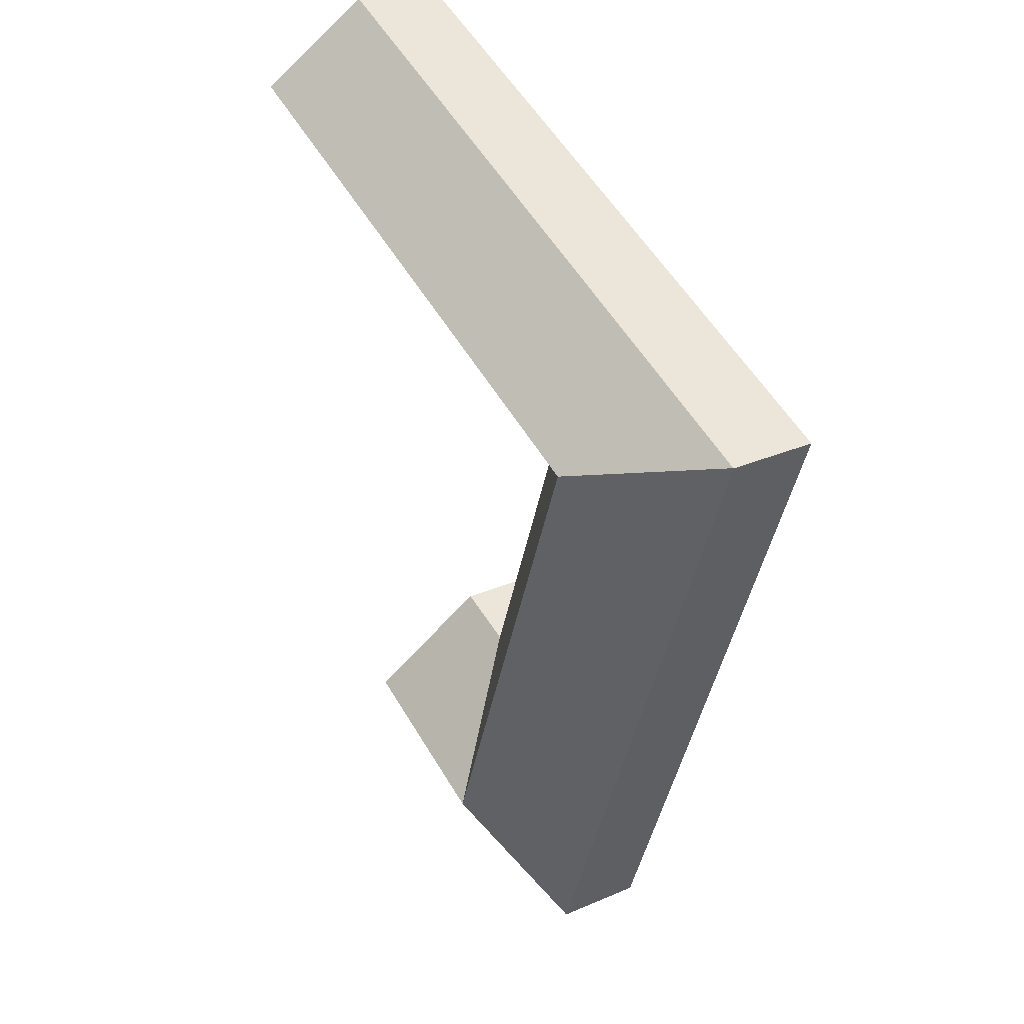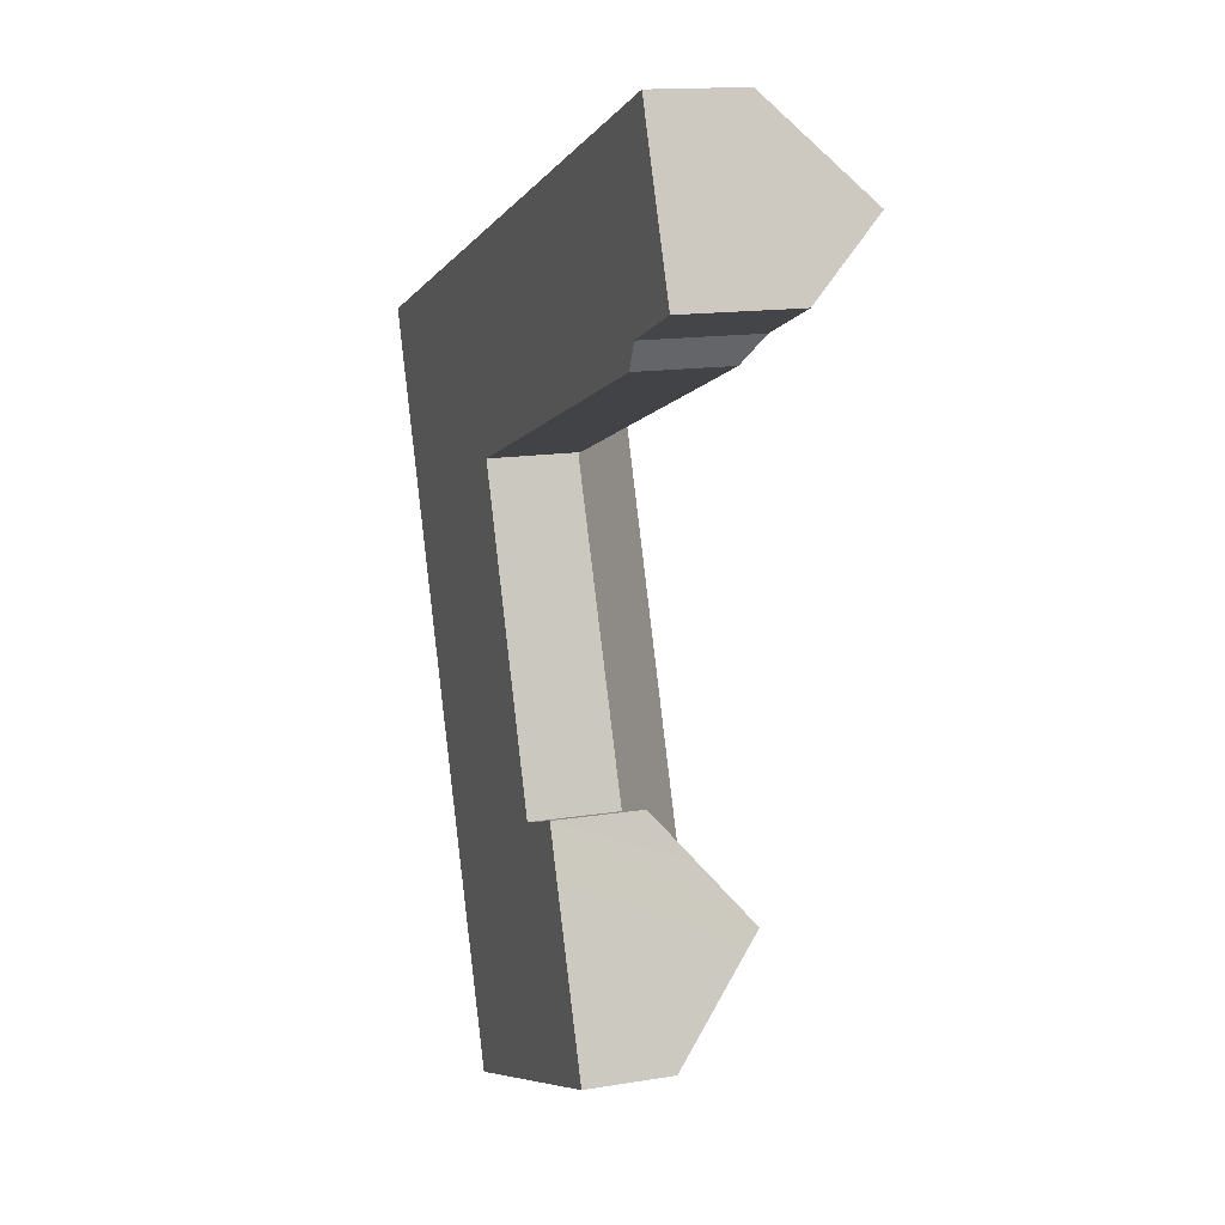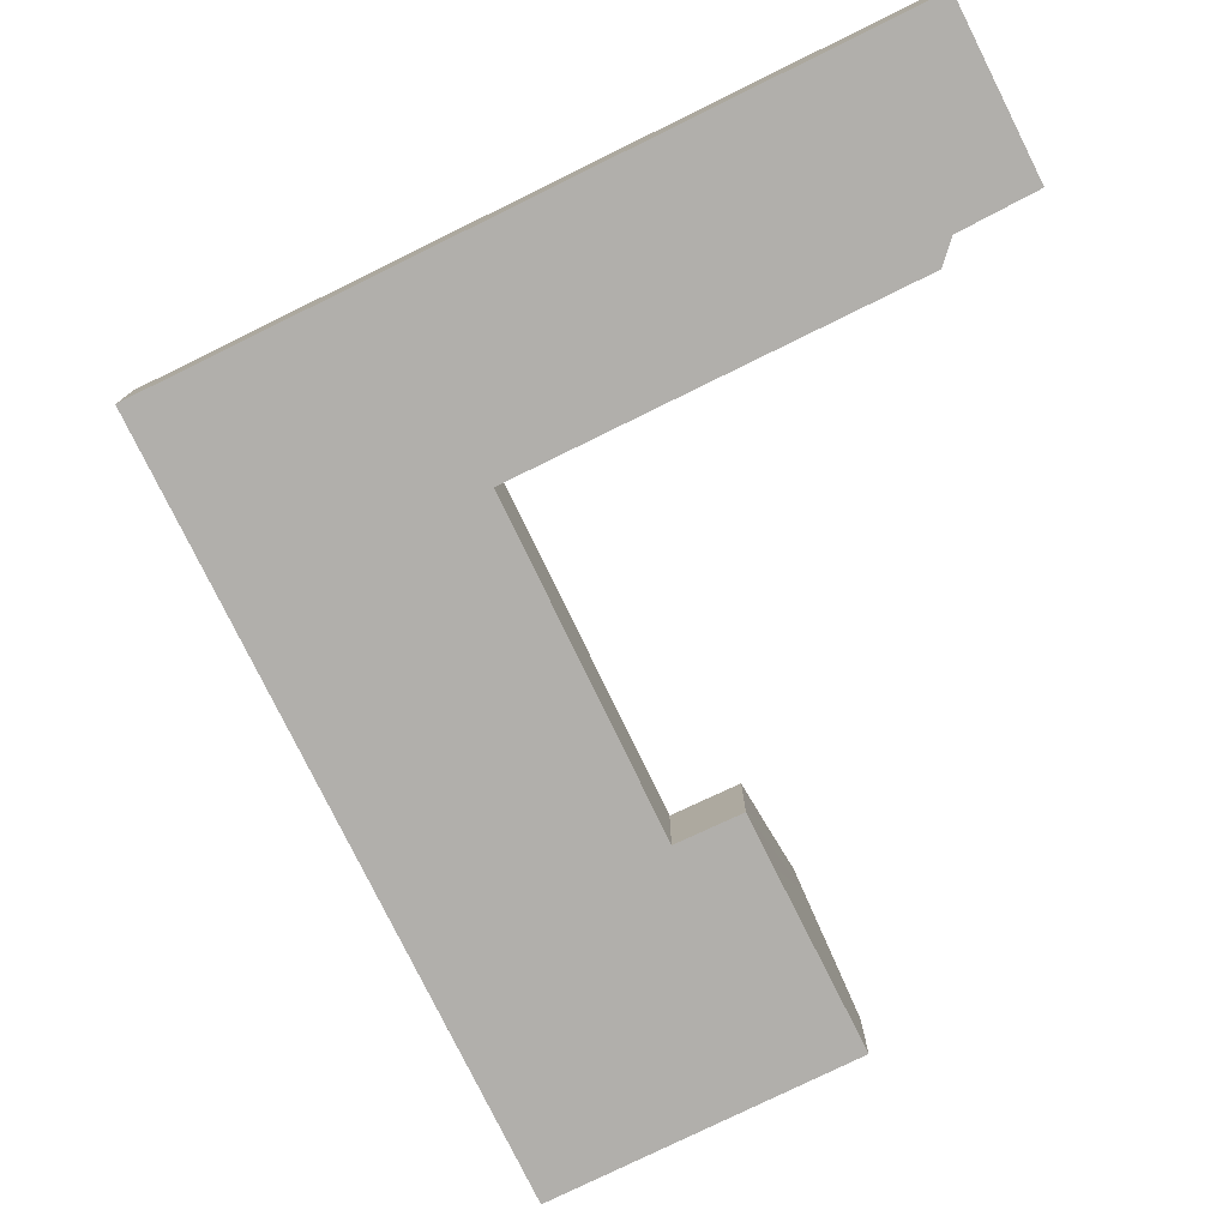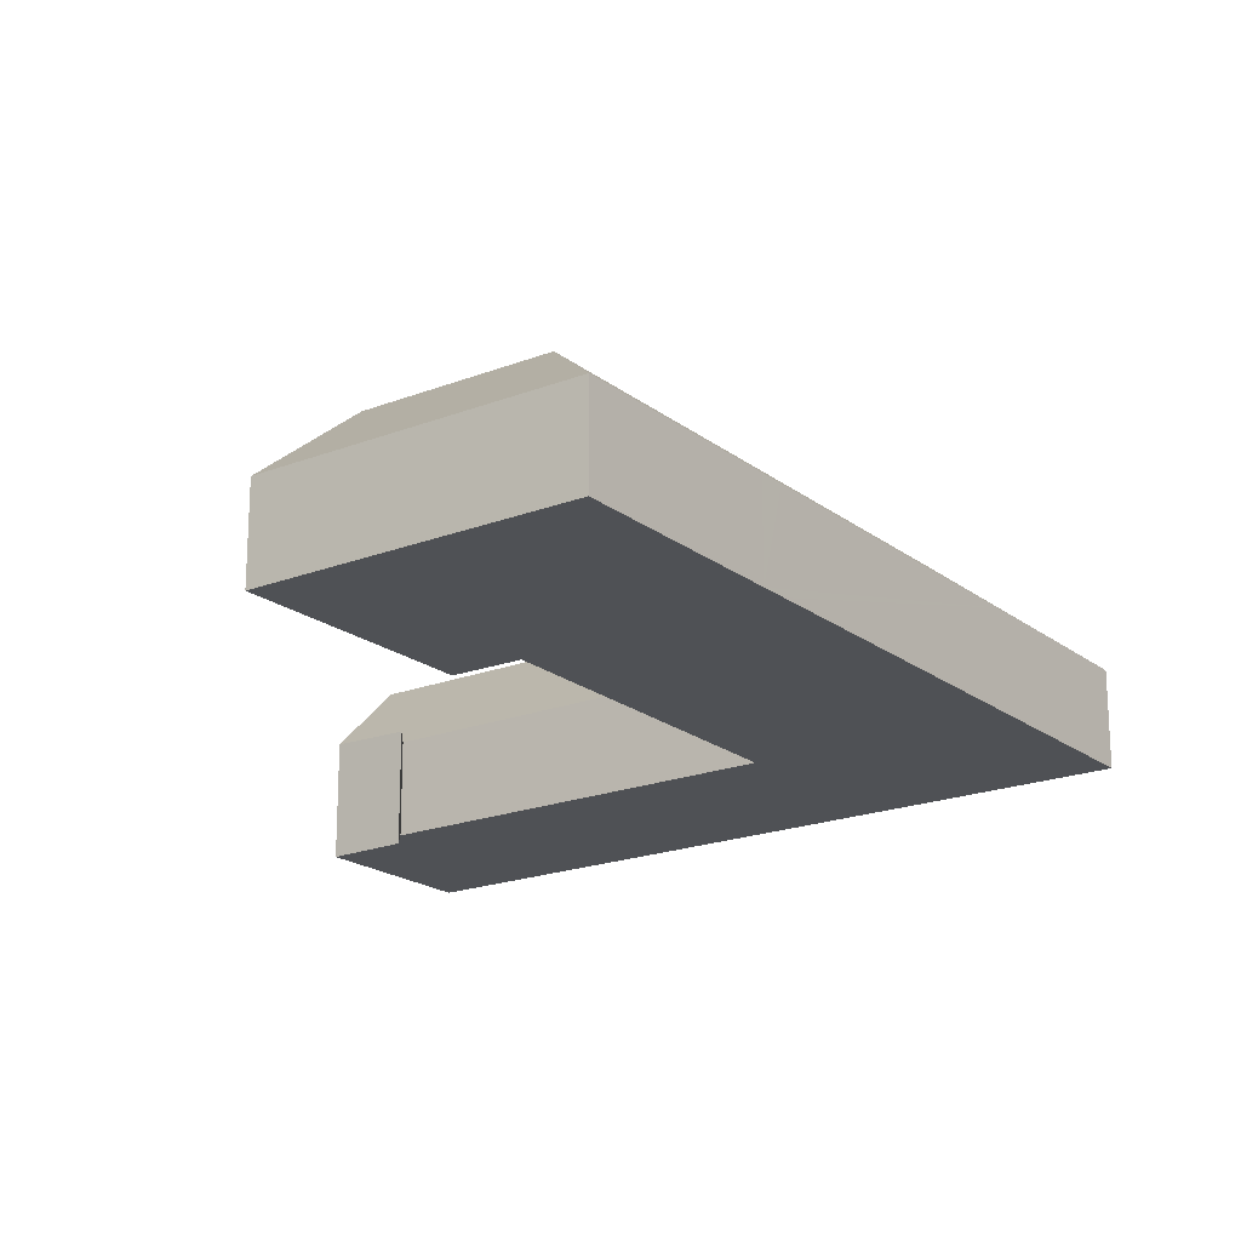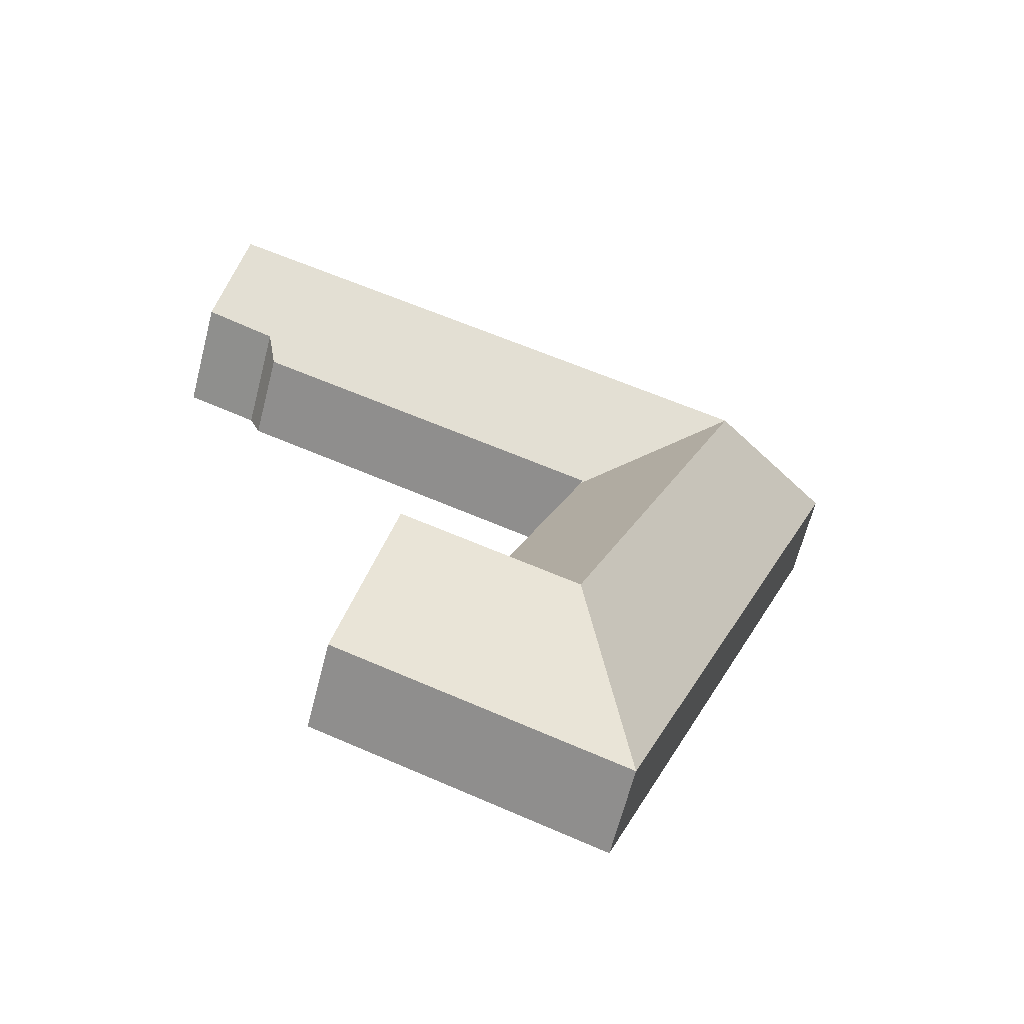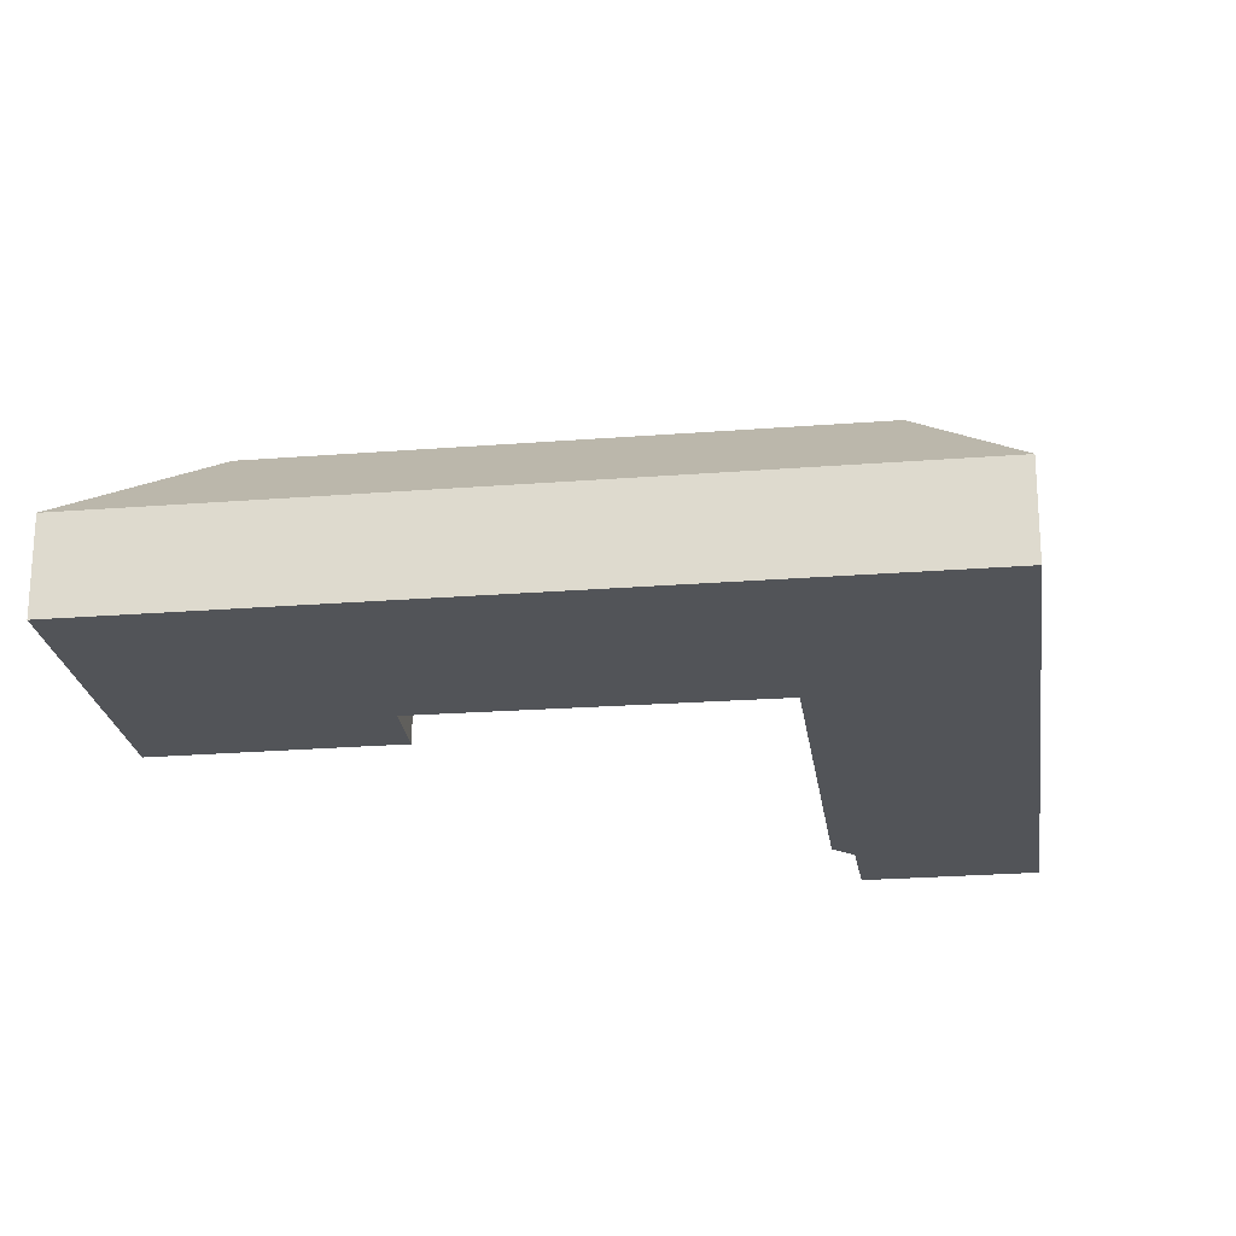
<metadata>
{"format":"obj","ext":"obj","renderer":"f3d","projection":"perspective","resolution":1024,"background":"white","views":[{"elev":30.4,"azim":-121.9,"up":"+Z"},{"elev":14.3,"azim":70.0,"up":"+Z"},{"elev":-78.3,"azim":6.2,"up":"+Y"},{"elev":-19.9,"azim":-164.2,"up":"+Y"},{"elev":-65.2,"azim":165.6,"up":"+Z"},{"elev":-22.8,"azim":-102.3,"up":"+Y"}]}
</metadata>
<code>
v  30.97 8.472 -28.04
v  25.94 5.729 -26.2
v  29.81 5.791 -24.89
v  25.81 5.727 -26.25
v  21.24 11.72 -35.88
v  32.39 11.72 -31.85
v  28.52 11.72 -33.25
v  22.13 5.698 -43.58
v  16.64 5.697 -45.56
v  31.11 5.698 -40.34
v  35.02 5.698 -38.92
v  32.77 10.85 -32.87
v  12 5.696 -32.87
v  18.62 11.72 -28.7
v  11.43 5.696 -31.3
v  11.47 11.72 -9.136
v  4.287 5.697 -11.74
v  9.311 11.72 -3.219
v  0 5.697 3.488e-16
v  0.022 5.715 0.008
v  46.26 11.72 10.17
v  18.22 5.715 6.604
v  44.09 5.715 15.98
v  20.38 11.72 0.793
v  14.46 5.715 5.241
v  16.59 11.72 -0.582
v  47.89 7.202 5.802
v  43.14 7.078 3.943
v  42.41 5.808 2.284
v  22.51 5.791 -4.945
v  18.69 5.788 -6.334
v  18.67 5.788 -6.34
v  18.73 5.634 -6.49
v  25.75 5.783 -26.27
v  25.7 5.782 -26.14
v  18.73 5.634 -6.506
v  29.81 1.524e-15 -24.89
v  30.97 1.717e-15 -28.04
v  32.39 1.95e-15 -31.85
v  32.77 2.013e-15 -32.87
v  35.02 2.383e-15 -38.92
v  44.09 -9.783e-16 15.98
v  46.26 -6.227e-16 10.17
v  47.89 -3.553e-16 5.802
v  18.67 3.882e-16 -6.34
v  18.73 3.974e-16 -6.49
v  18.73 3.984e-16 -6.506
v  25.7 1.601e-15 -26.14
v  25.75 1.608e-15 -26.27
v  31.11 2.47e-15 -40.34
v  22.13 2.668e-15 -43.58
v  16.64 2.79e-15 -45.56
v  43.14 -2.414e-16 3.943
v  42.41 -1.399e-16 2.284
v  22.51 3.028e-16 -4.945
v  18.69 3.878e-16 -6.334
v  12 2.013e-15 -32.87
v  11.43 1.916e-15 -31.3
v  4.287 7.189e-16 -11.74
v  0 0 0
v  0.022 -4.899e-19 0.008
v  14.46 -3.209e-16 5.241
v  18.22 -4.044e-16 6.604
v  25.94 1.604e-15 -26.2
v  25.81 1.607e-15 -26.25
g defaultobject
f 1 2 3
f 2 1 4
f 4 1 5
f 5 1 6
f 5 6 7
f 5 8 9
f 8 5 10
f 10 5 11
f 11 5 7
f 11 7 12
f 12 7 6
f 13 5 9
f 5 13 14
f 14 13 15
f 14 15 16
f 16 15 17
f 16 17 18
f 18 17 19
f 18 19 20
f 21 22 23
f 22 21 24
f 22 24 25
f 25 24 26
f 25 26 20
f 20 26 18
f 27 24 21
f 24 27 28
f 24 28 29
f 24 29 30
f 24 30 26
f 26 30 31
f 26 31 32
f 18 26 33
f 5 34 4
f 34 5 14
f 34 14 35
f 35 14 36
f 36 14 16
f 36 16 33
f 33 16 18
f 37 1 3
f 1 37 6
f 6 37 12
f 12 37 38
f 12 38 11
f 11 38 39
f 11 39 40
f 11 40 41
f 42 21 23
f 21 42 27
f 27 42 43
f 27 43 44
f 45 33 32
f 33 45 46
f 46 36 33
f 36 46 47
f 47 35 36
f 35 47 48
f 35 48 34
f 34 48 49
f 41 10 11
f 10 41 50
f 10 50 8
f 8 50 51
f 8 51 9
f 9 51 52
f 44 28 27
f 28 44 53
f 54 30 29
f 30 54 55
f 30 55 31
f 31 55 56
f 56 32 31
f 32 56 45
f 52 13 9
f 13 52 57
f 13 57 15
f 15 57 17
f 17 57 58
f 17 58 59
f 17 59 19
f 19 59 60
f 60 20 19
f 20 60 25
f 25 60 61
f 25 61 62
f 25 62 22
f 22 62 63
f 22 63 23
f 23 63 42
f 49 4 34
f 4 49 64
f 4 64 37
f 64 49 65
f 2 37 3
f 37 2 4
f 53 29 28
f 29 53 54
f 37 64 38
f 39 38 64
f 49 39 64
f 42 63 43
f 44 43 63
f 53 44 63
f 54 53 63
f 55 54 63
f 62 55 63
f 61 55 62
f 56 55 61
f 45 56 61
f 46 45 61
f 47 46 61
f 48 47 61
f 60 48 61
f 59 48 60
f 58 48 59
f 49 48 58
f 39 49 58
f 40 39 58
f 41 40 58
f 50 41 58
f 57 50 58
f 51 50 57
f 52 51 57

</code>
